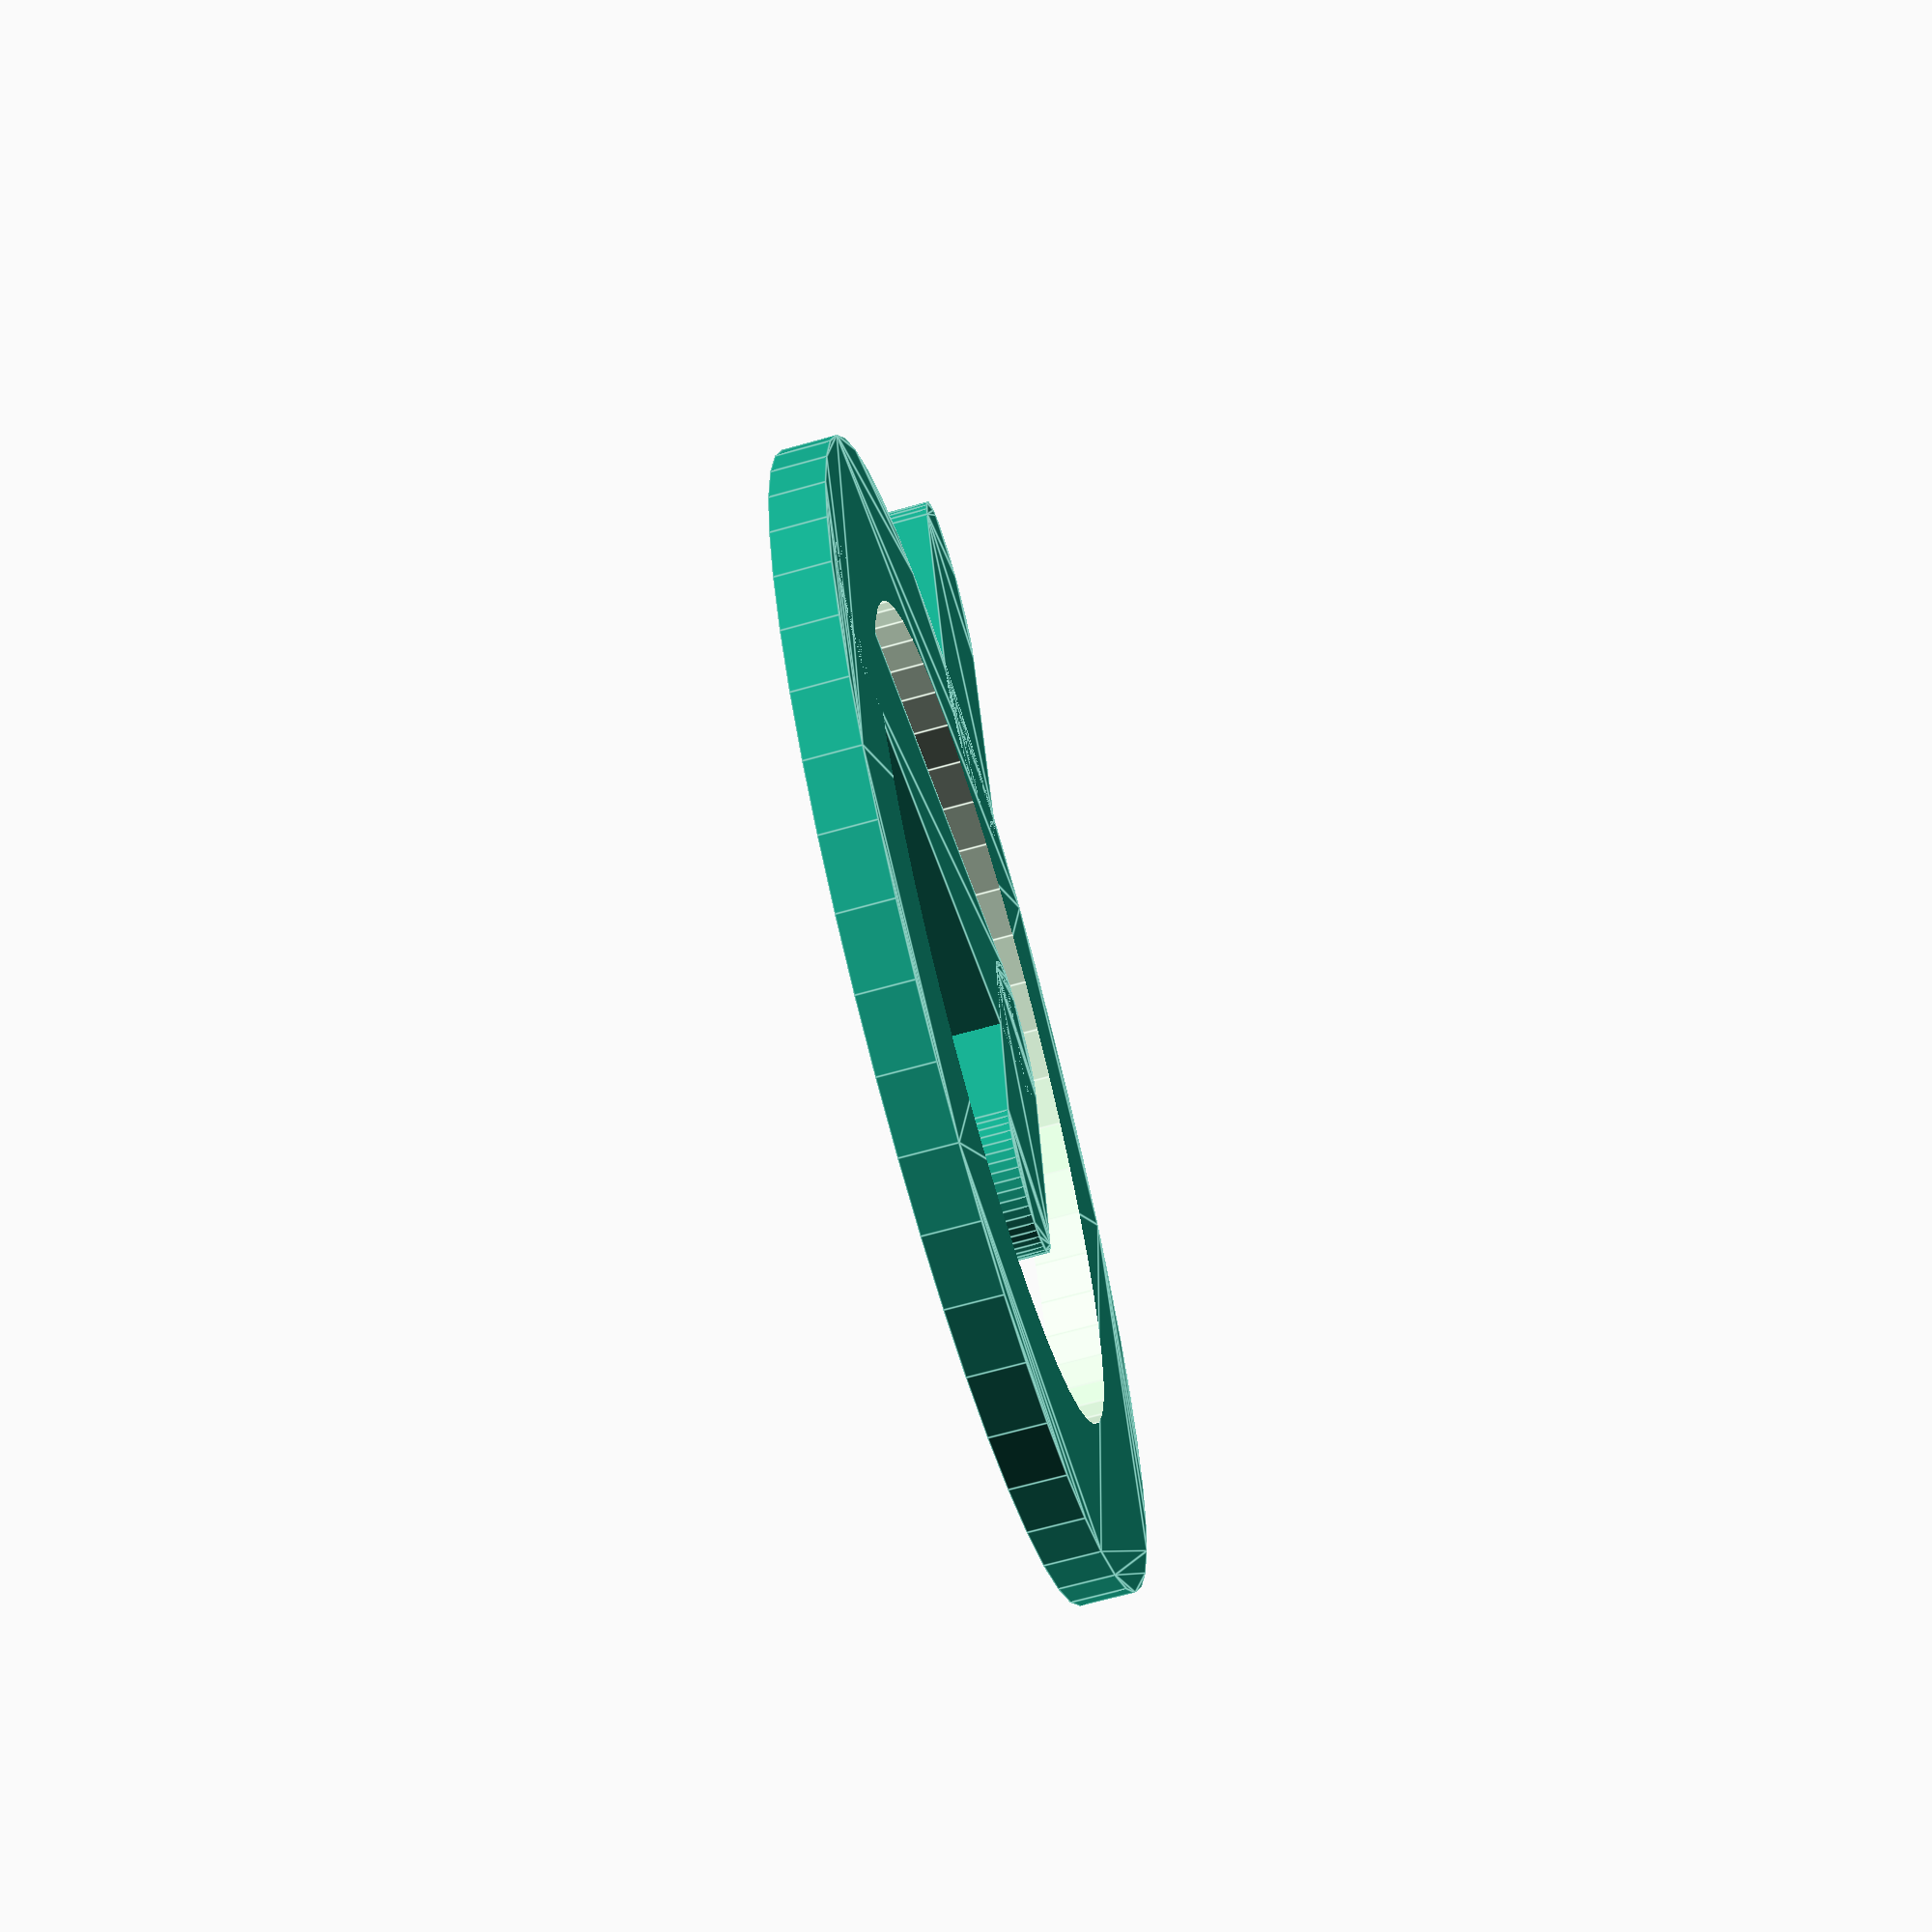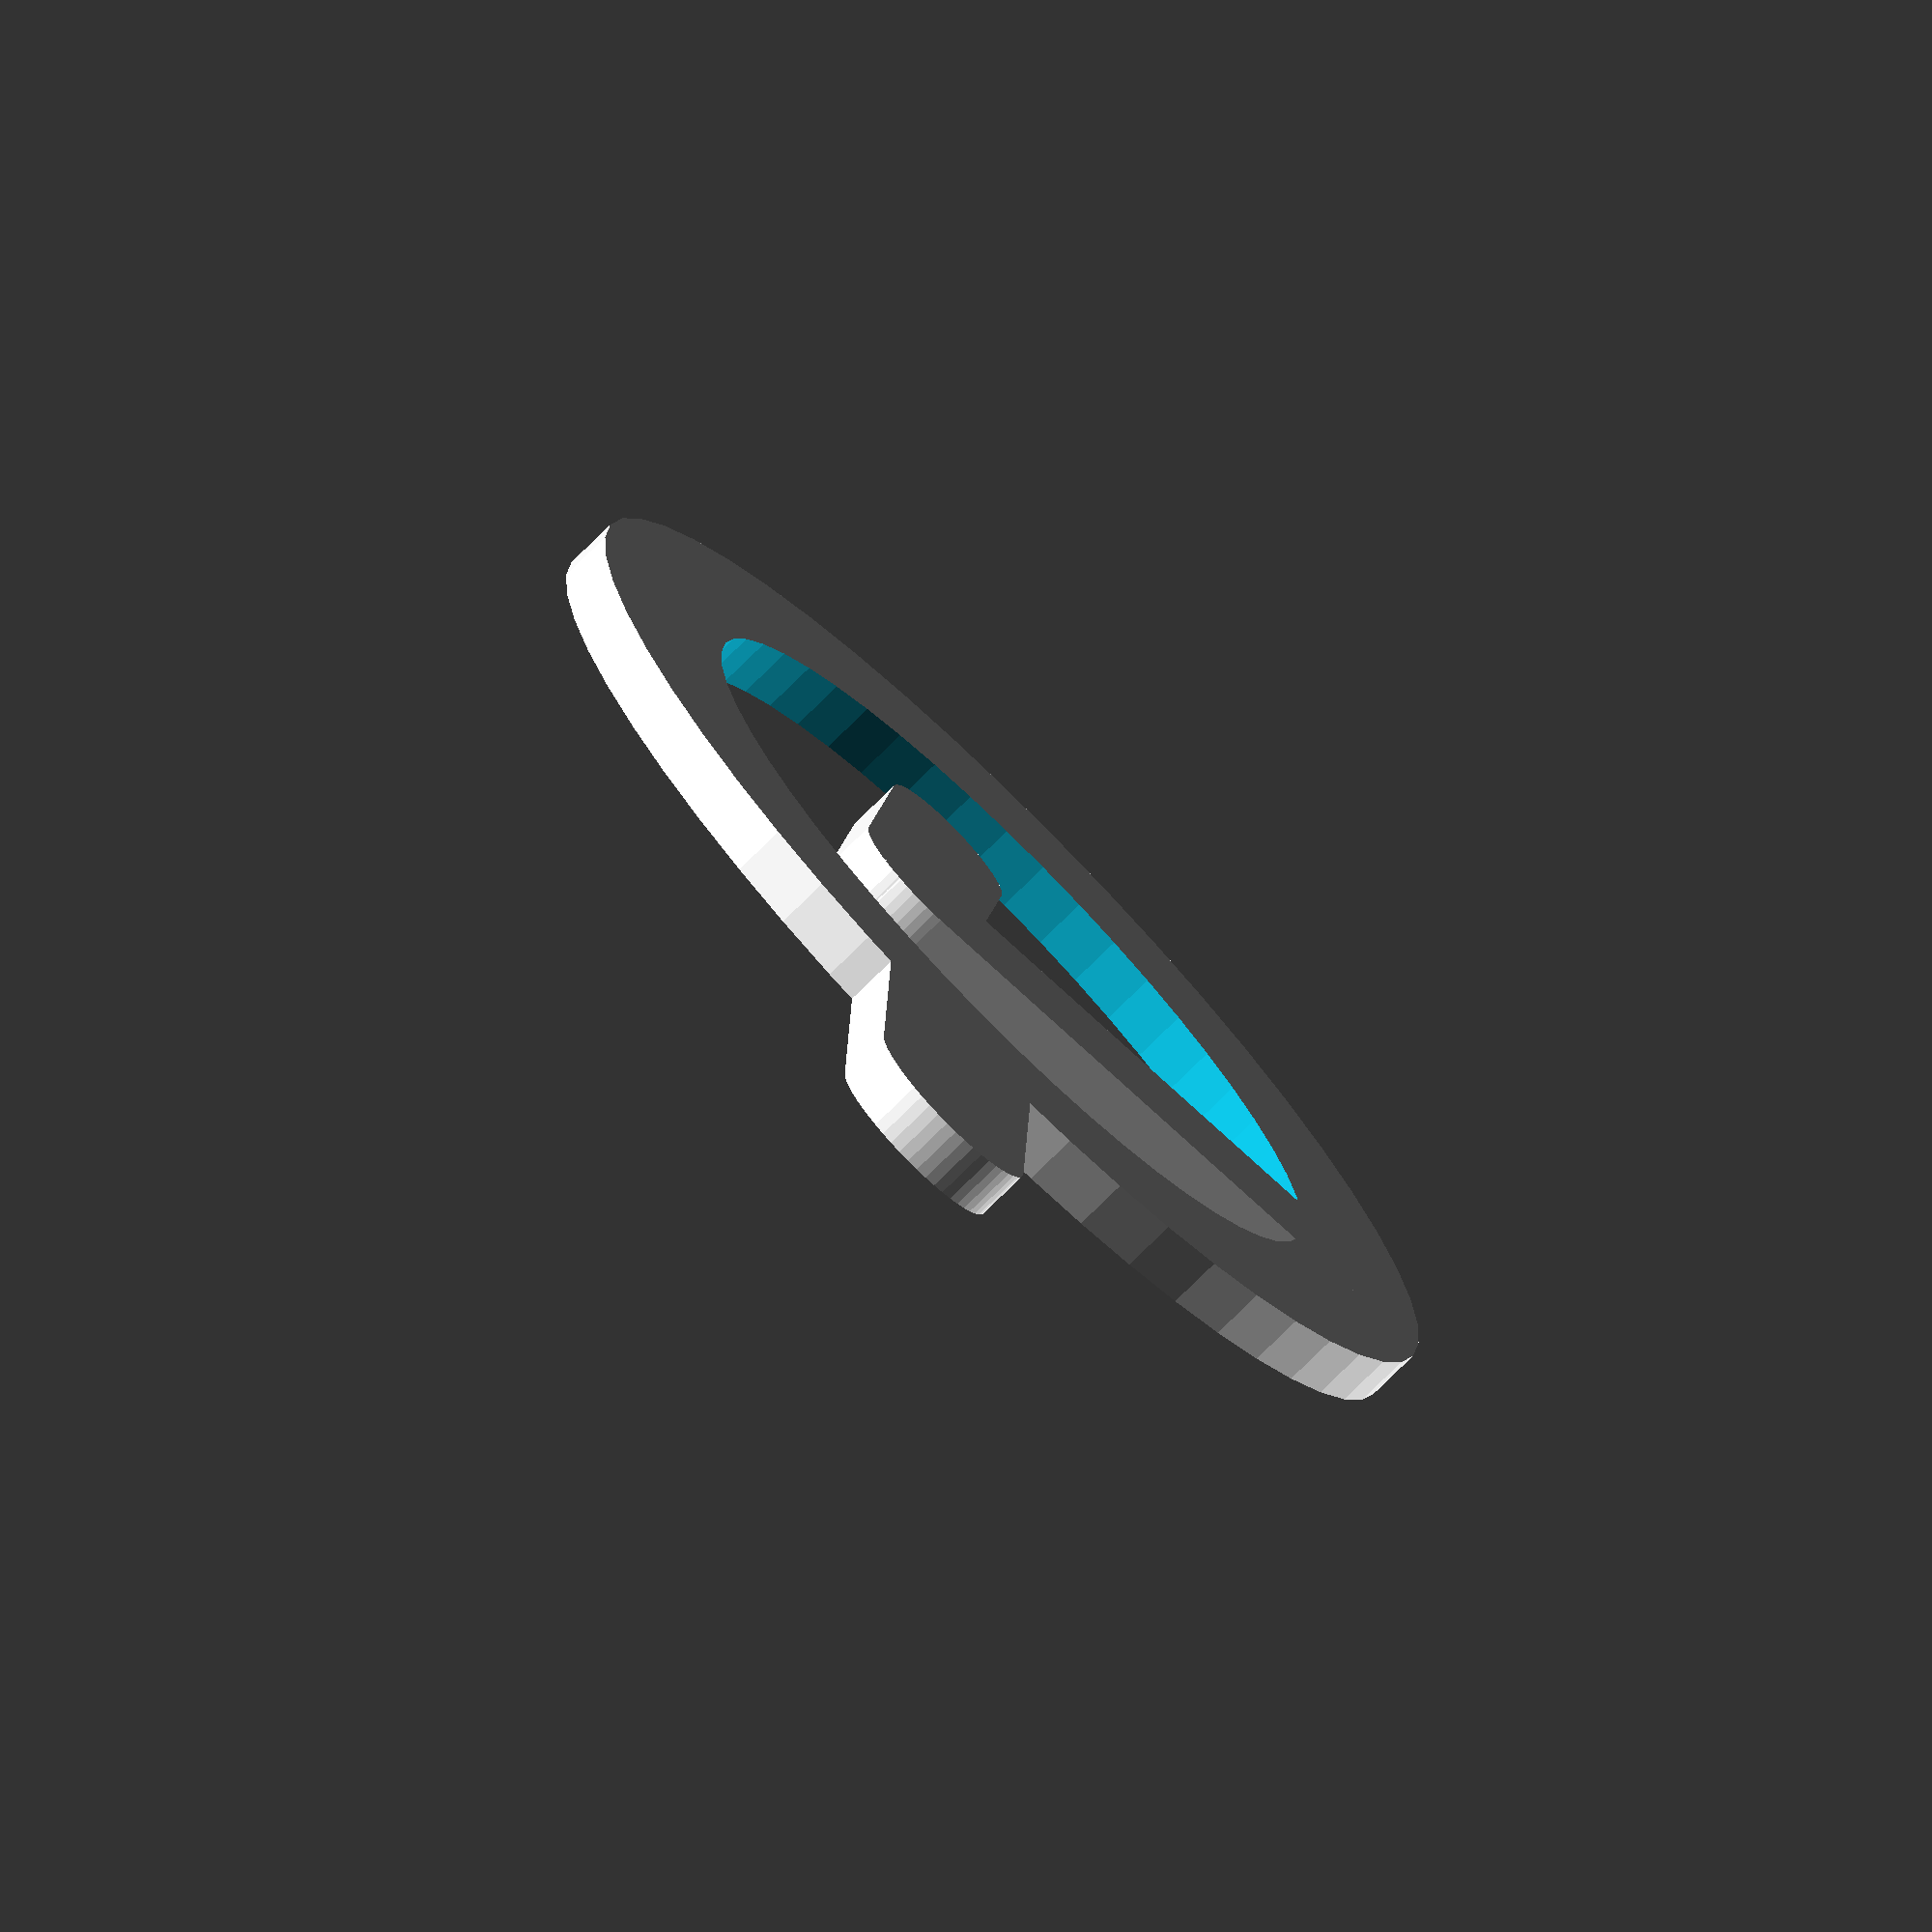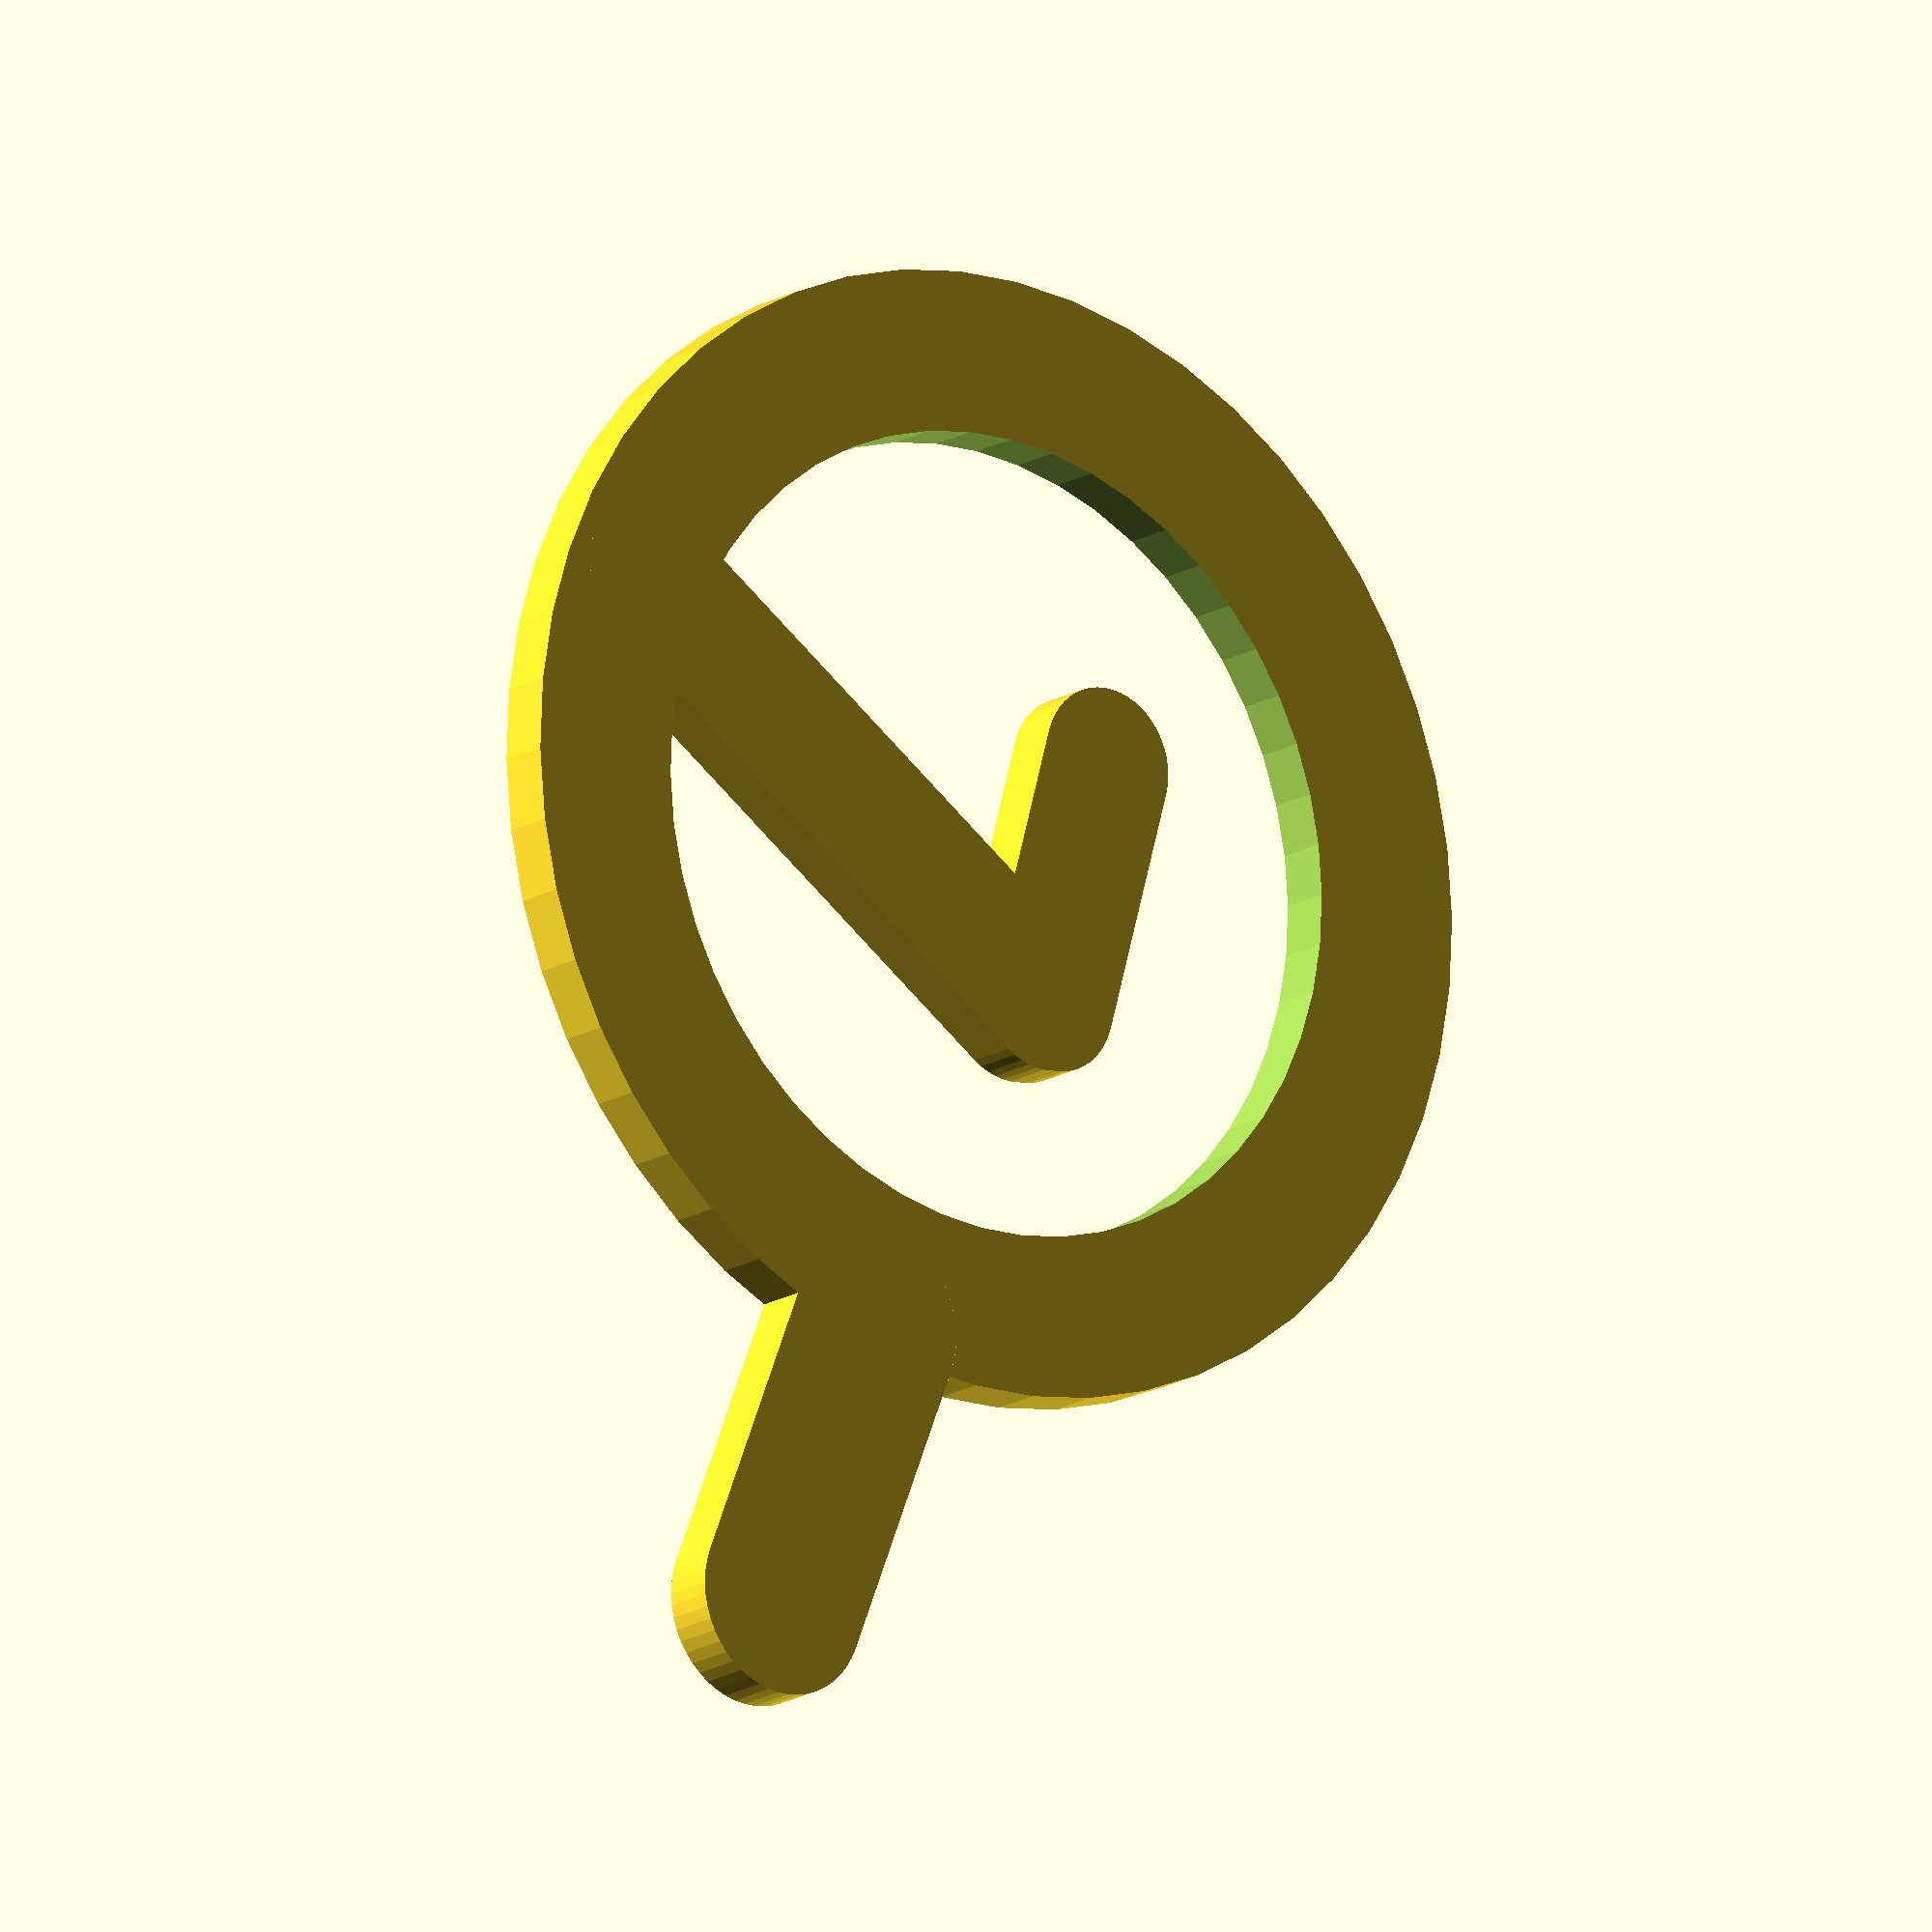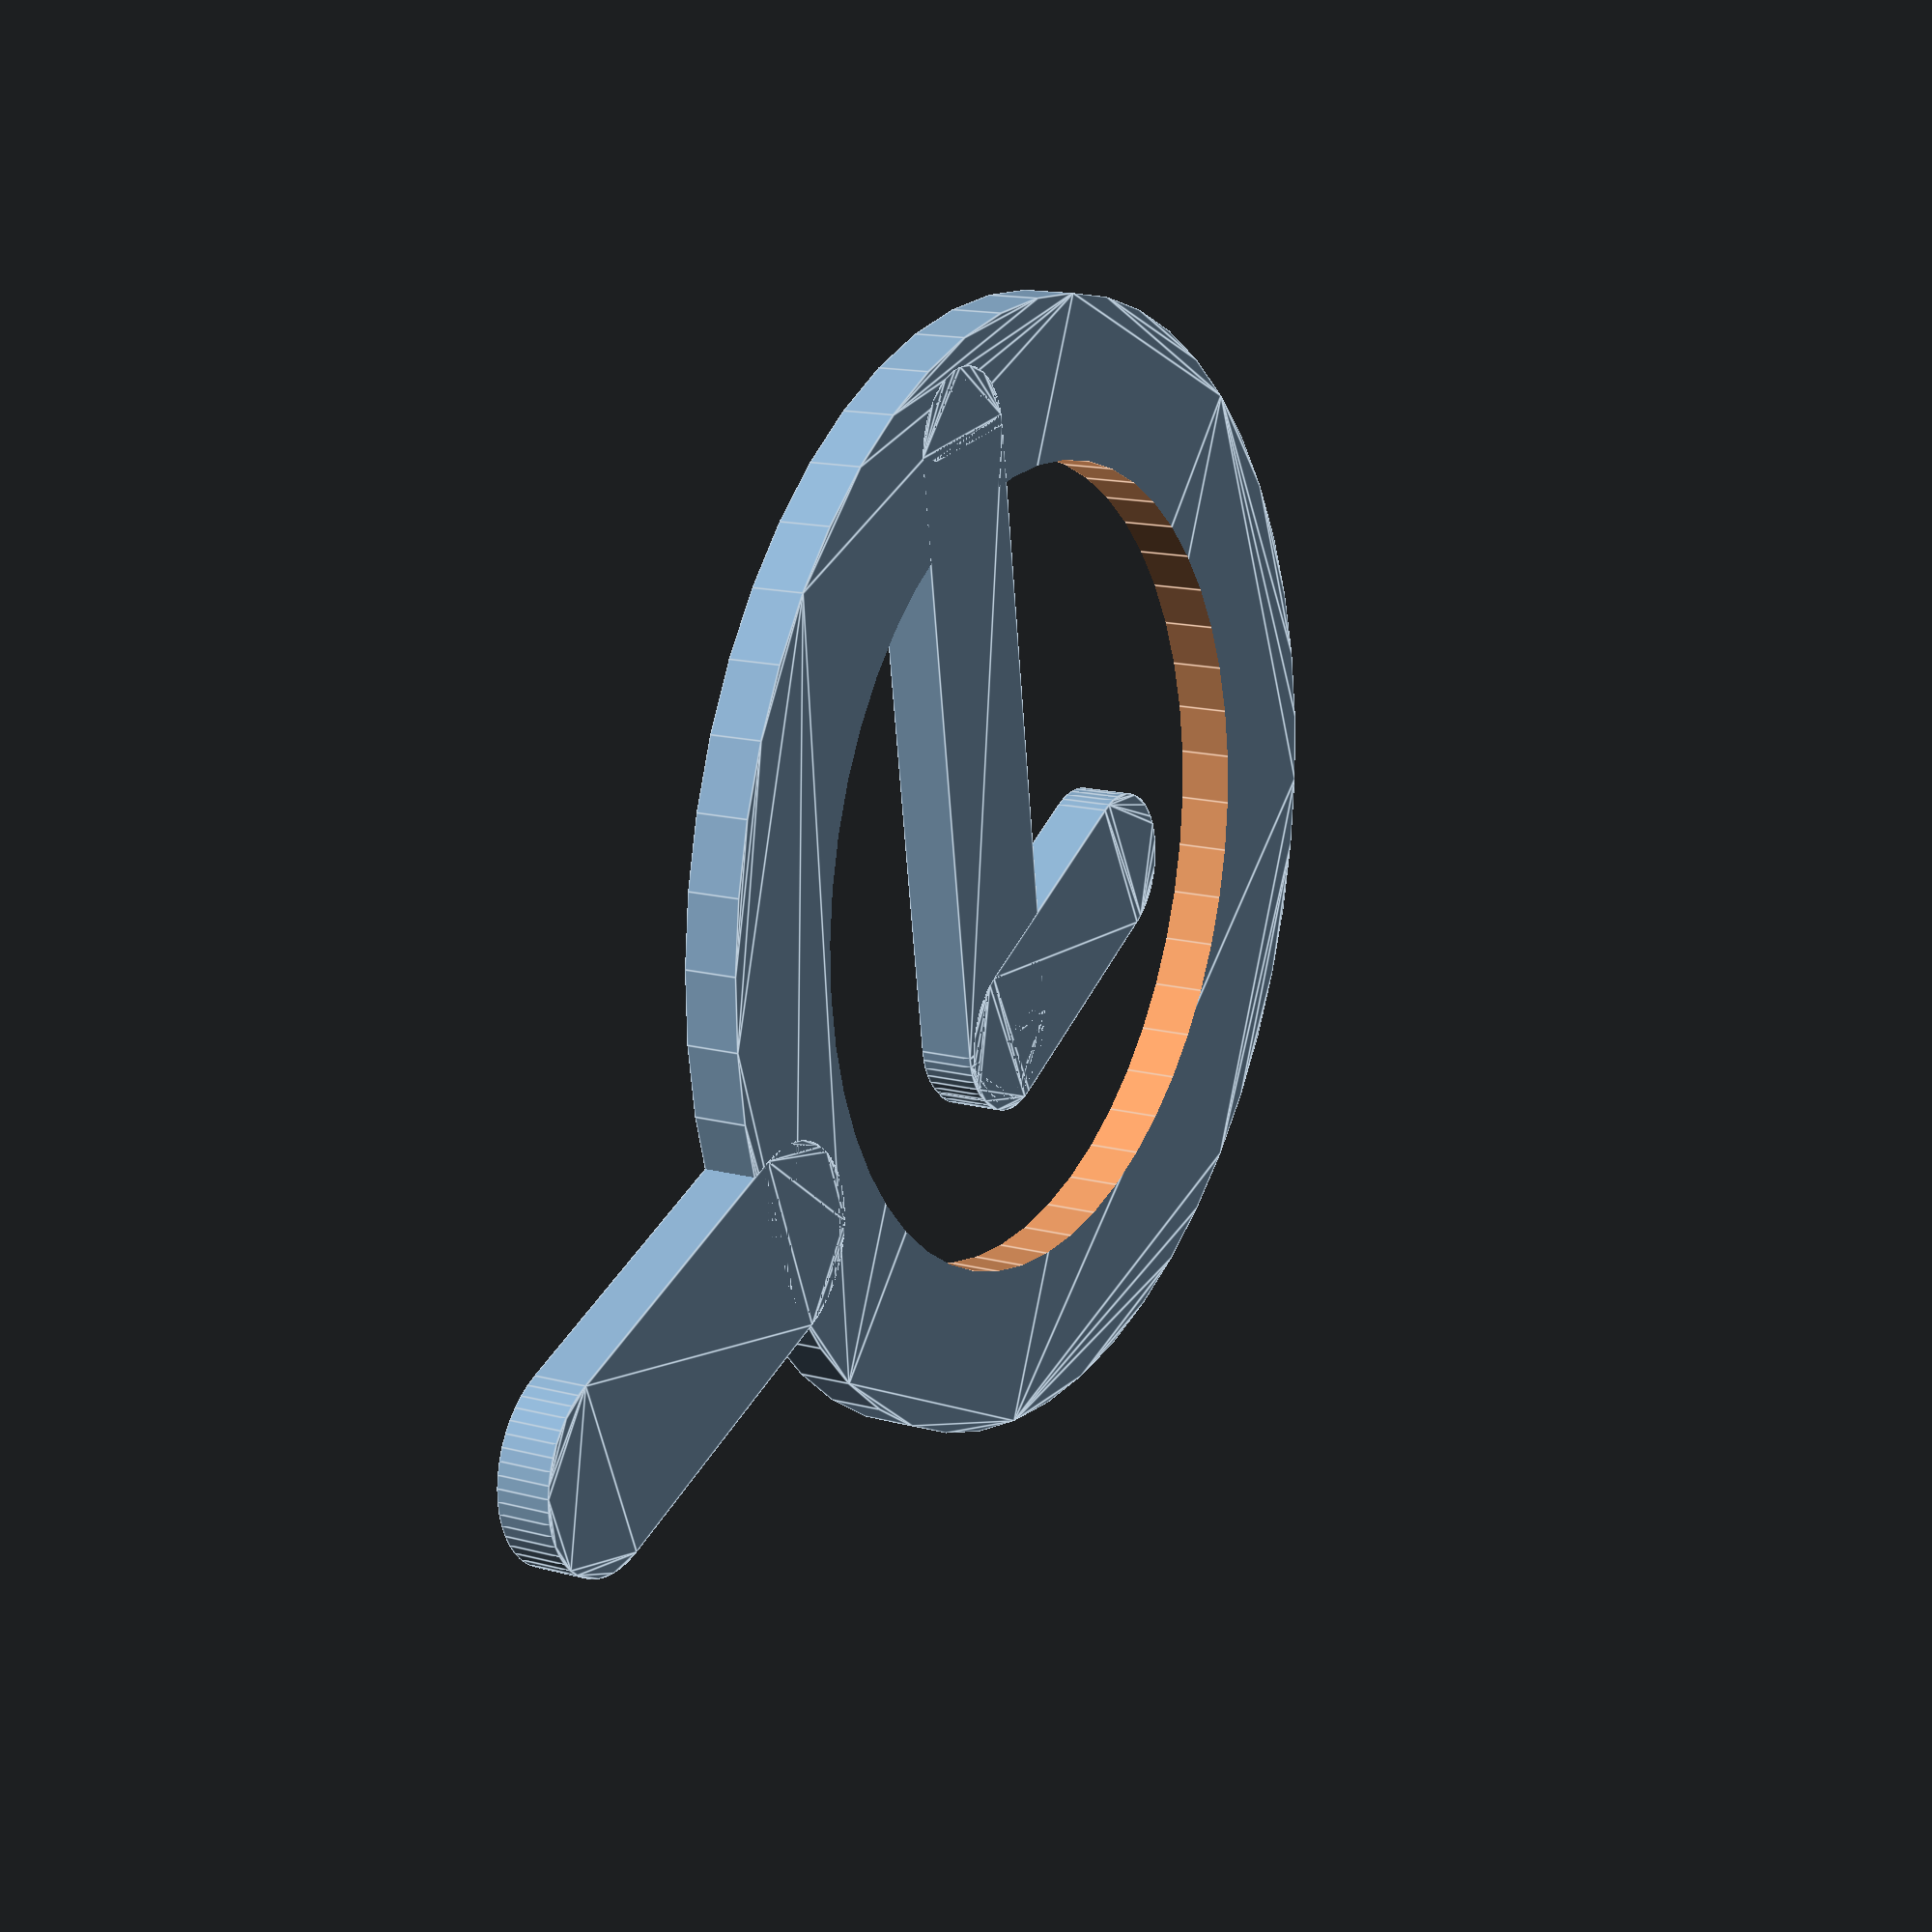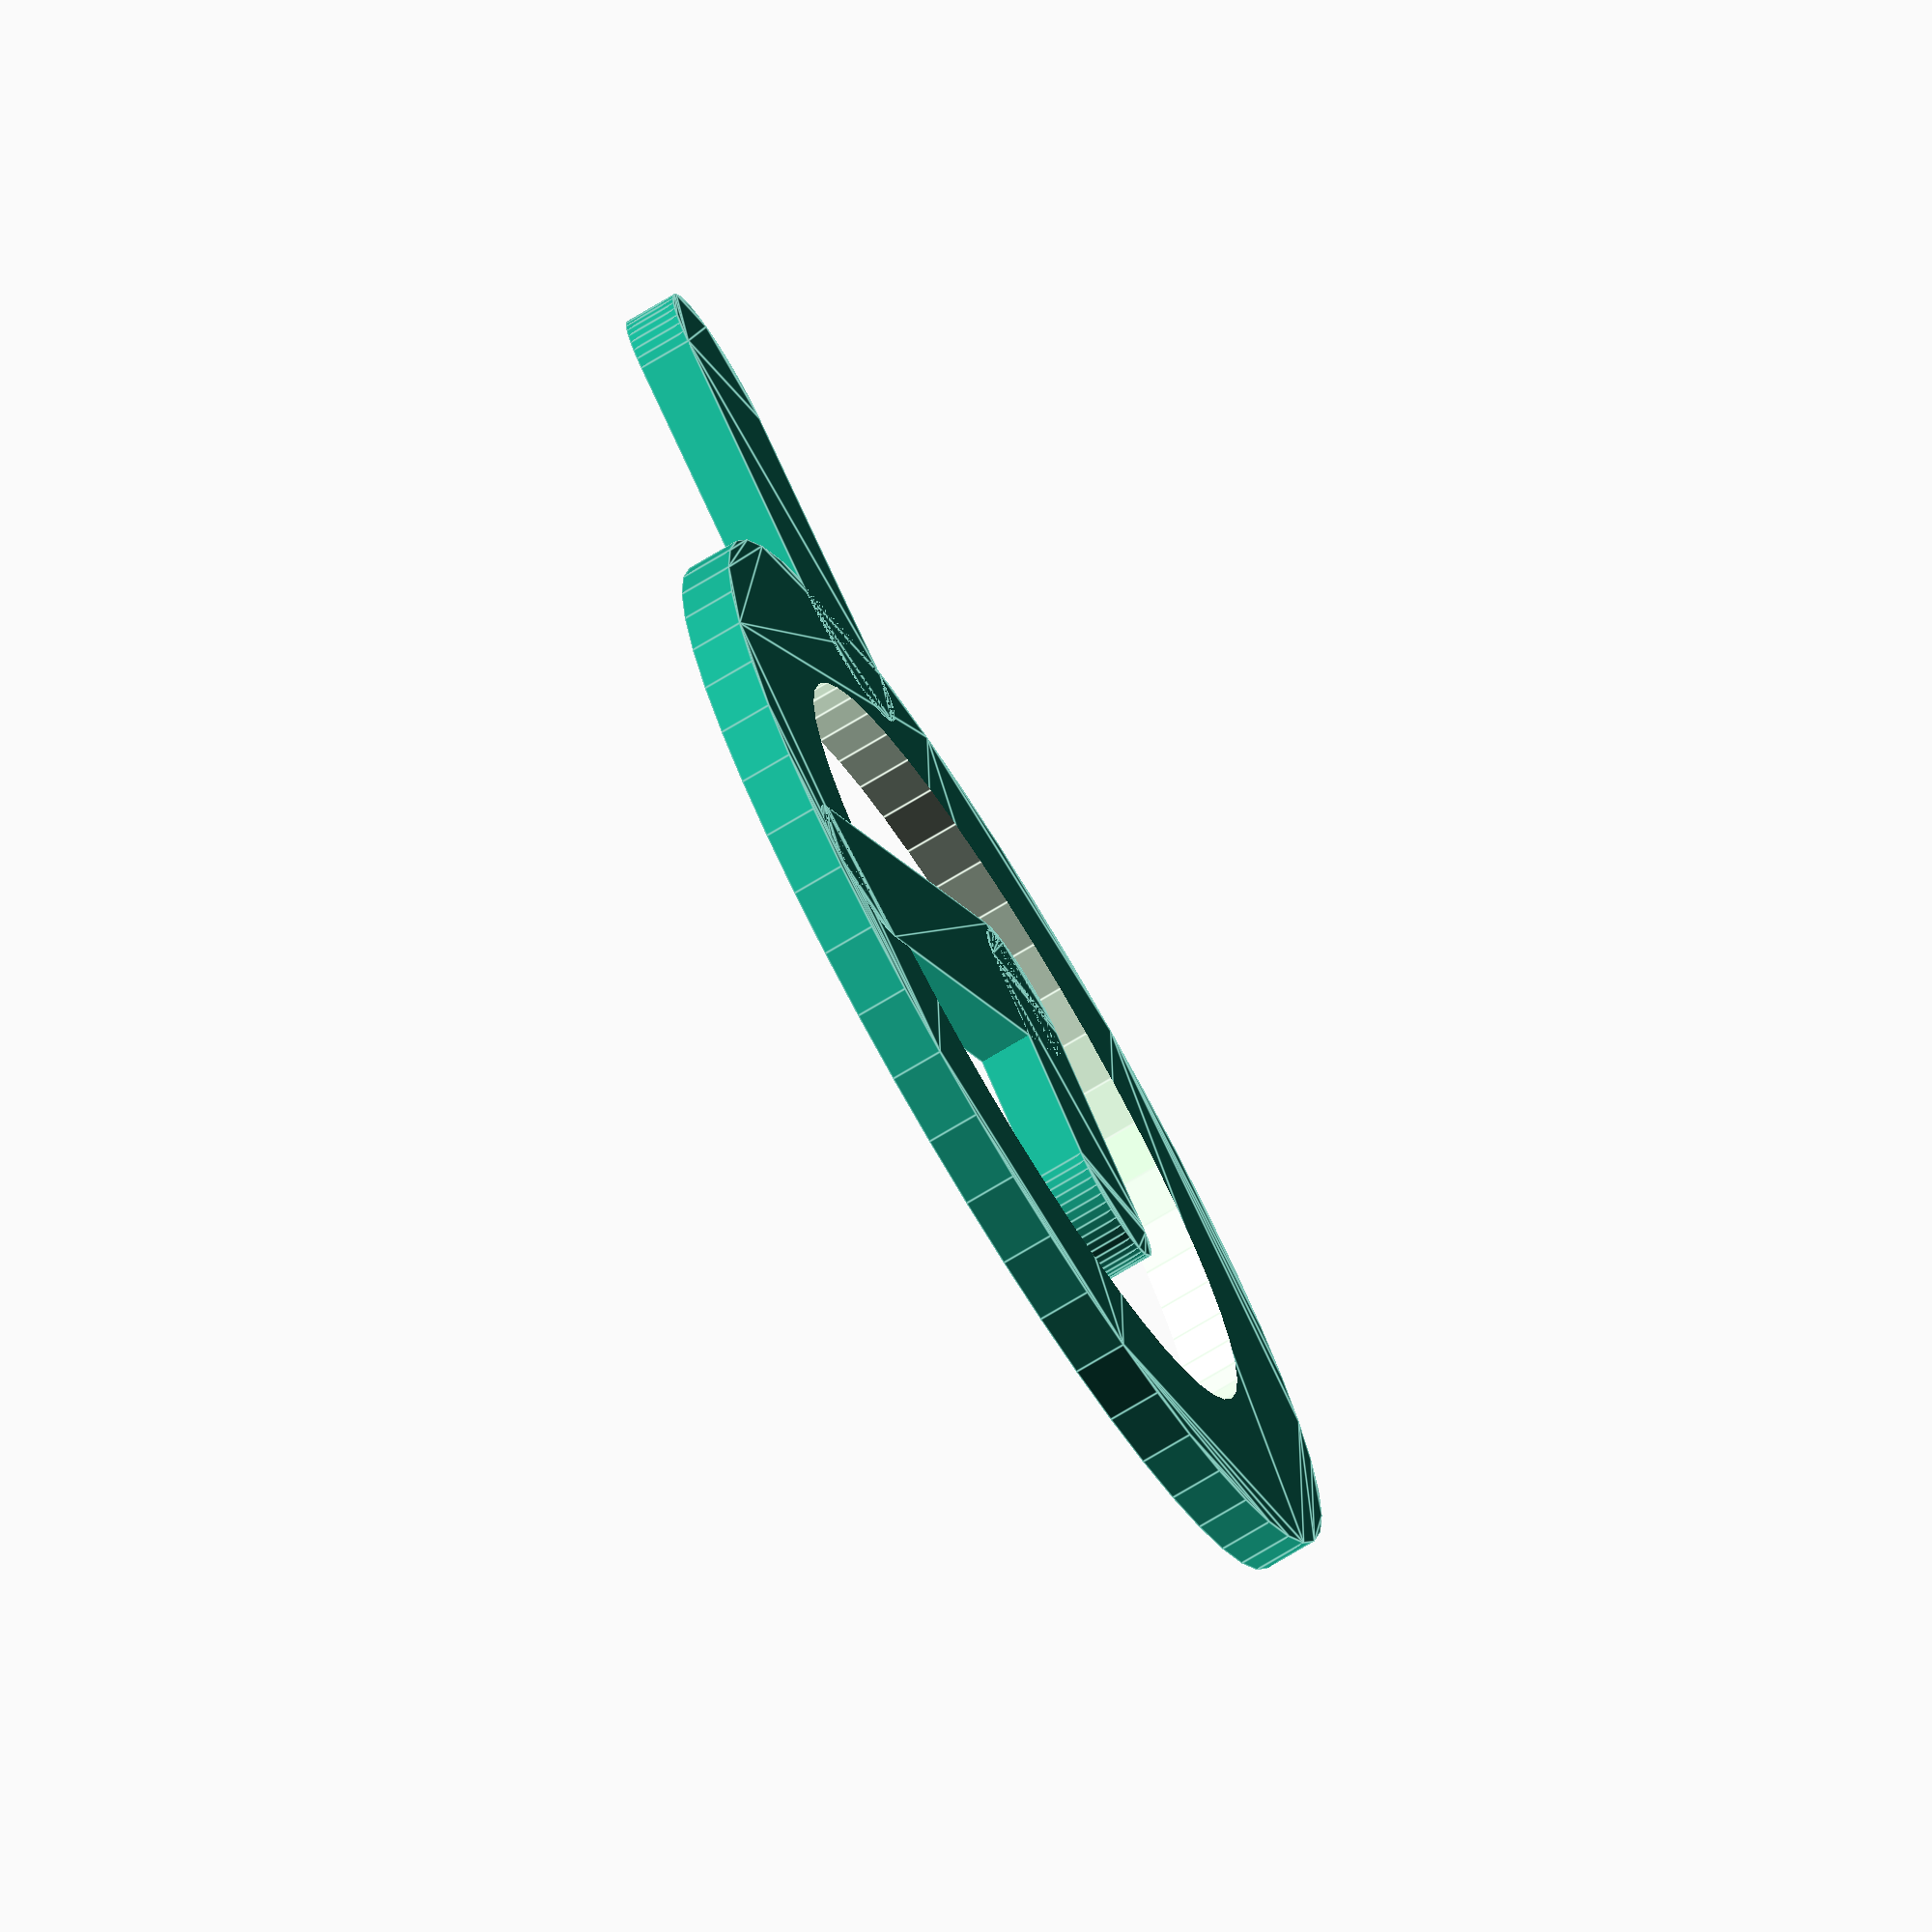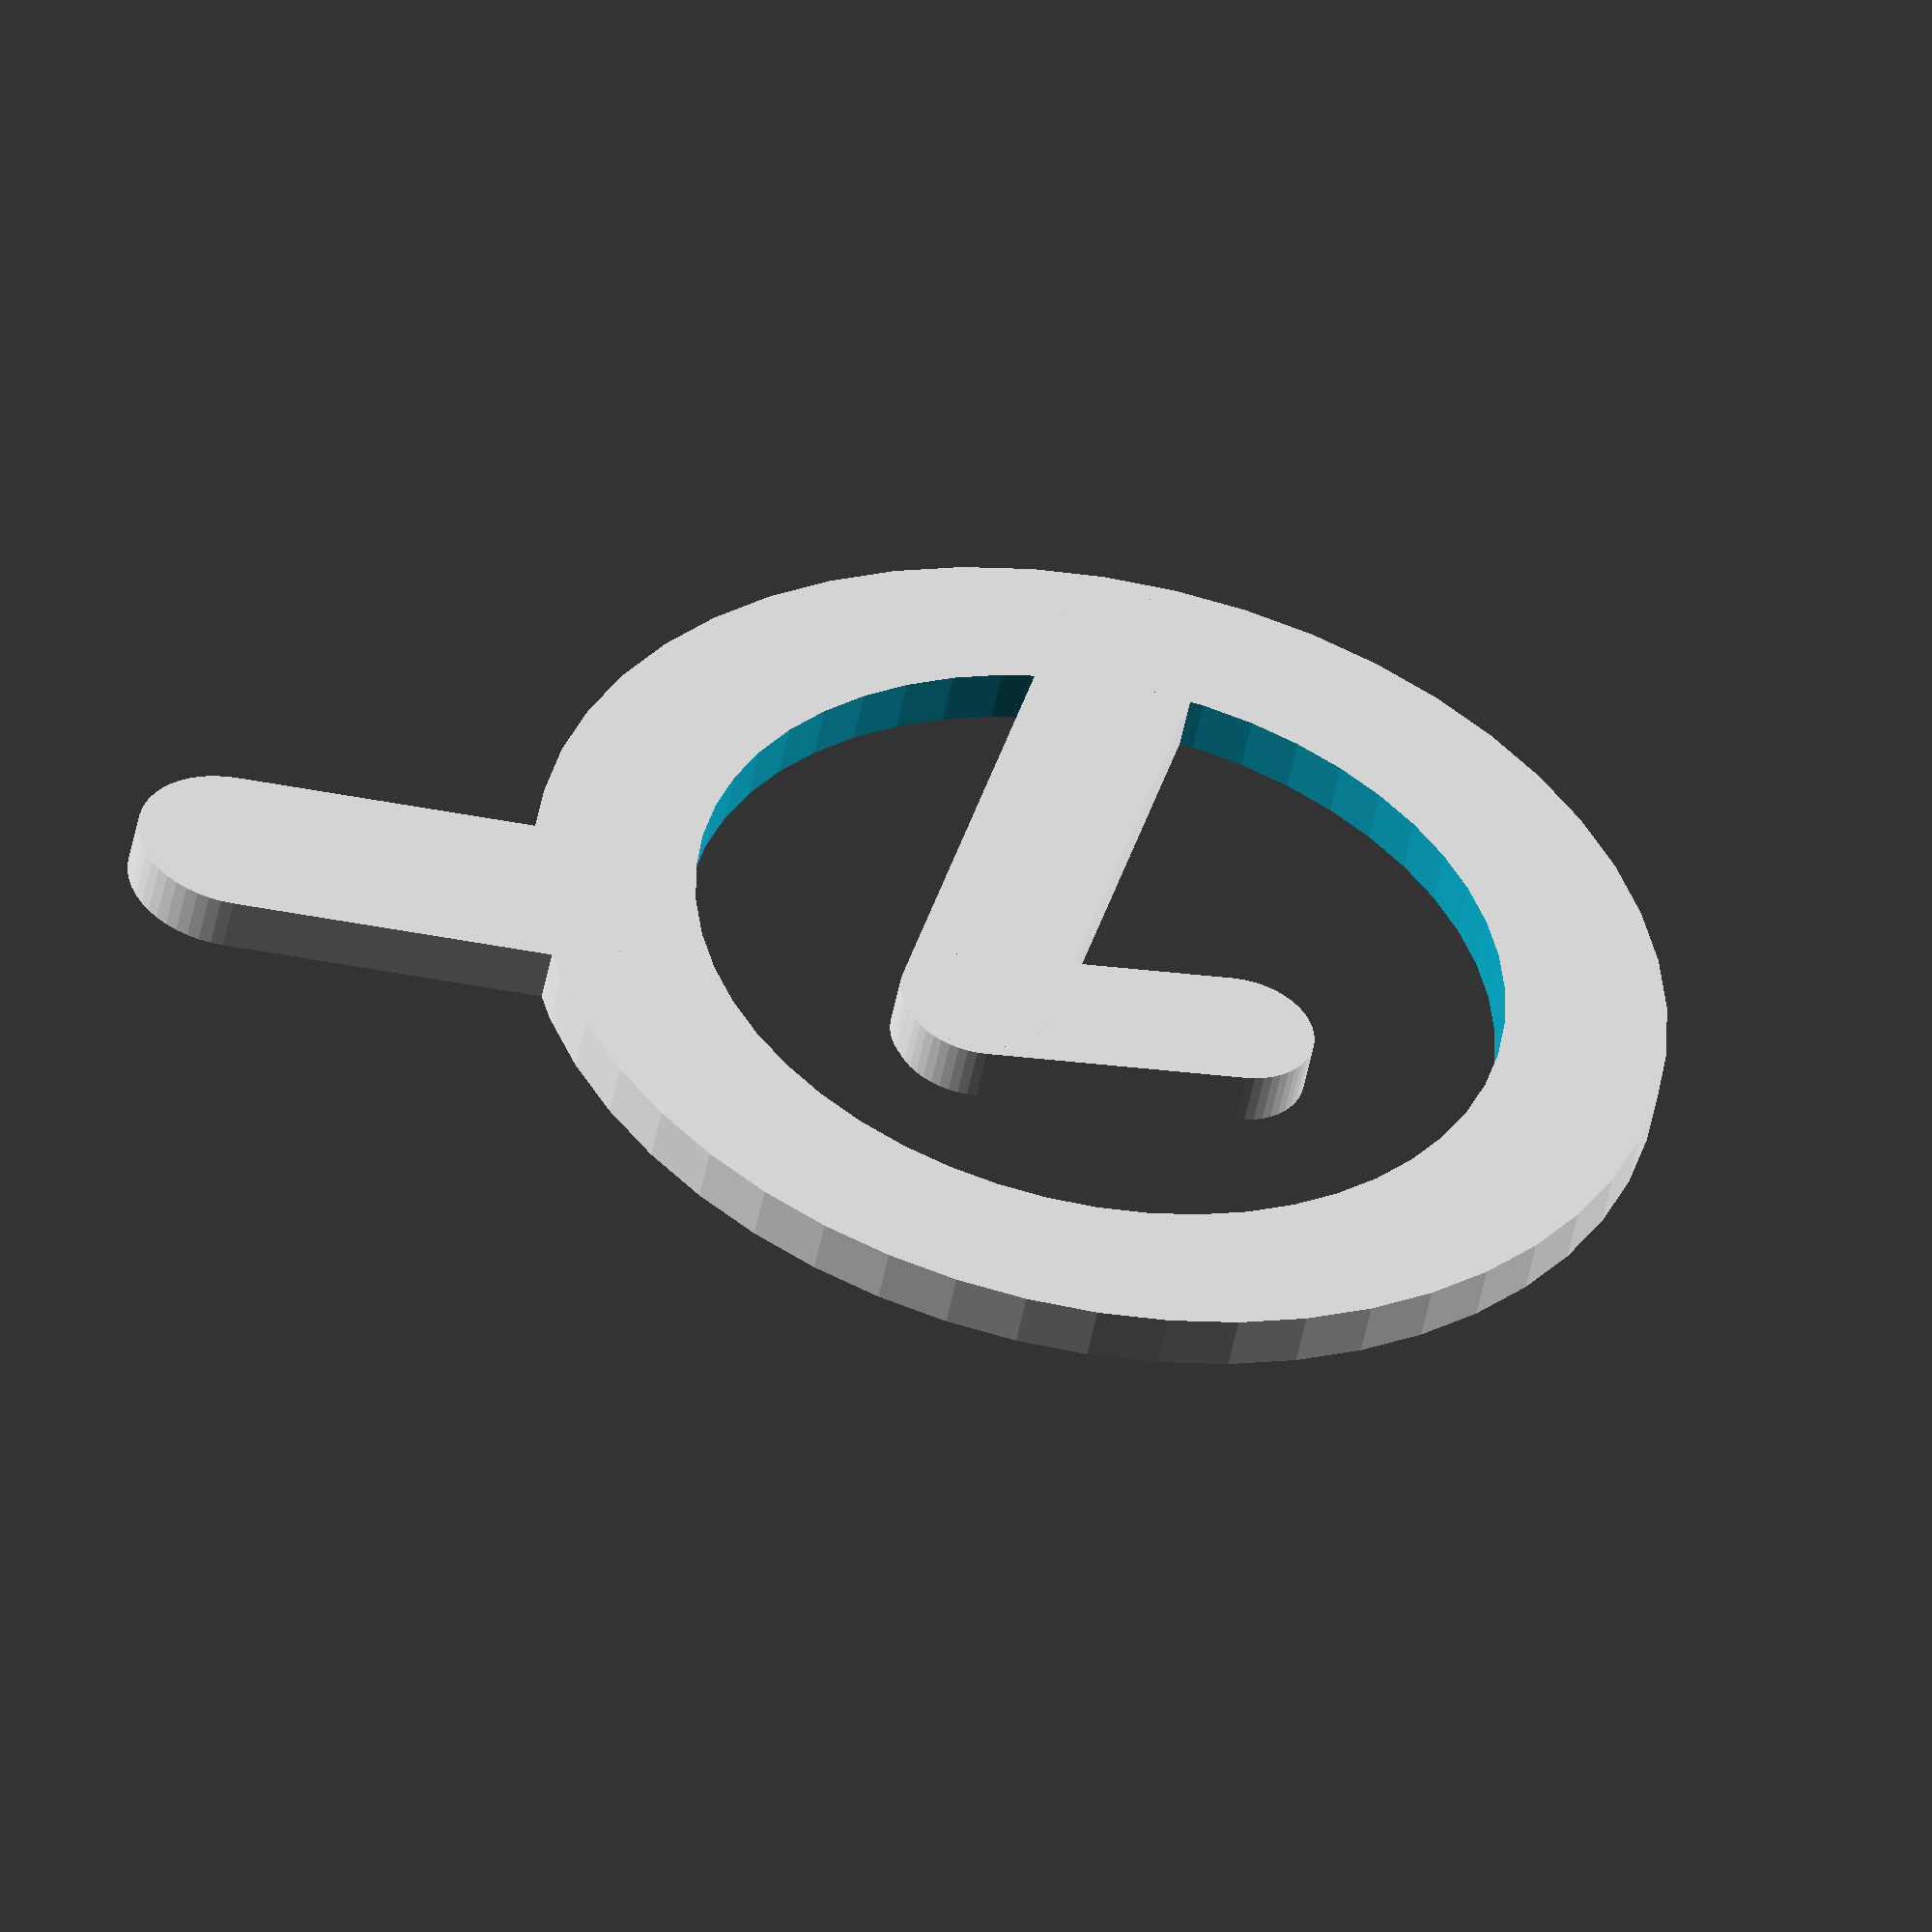
<openscad>
$fn = 50;

union () {
    difference() {
        circle(10.5);
        circle(7.5);
    }

    rotate([0, 0, 148]) {
        translate([-1.7, -3, 0]) {
            minkowski() {
                circle(1.4);
                square([0.0001, 11.1], true);
            }
        }
    }

    rotate([0, 0, -142]) {
        translate([2, 0, 0]) {
            minkowski() {
                circle(1.4);
                square([0.0001, 4.8], true);
            }
        }
    }

    rotate([0, 0, -136]) {
        translate([1, 13, 0]) {
            minkowski() {
                circle(1.8);
                square([0.0001, 6], true);
            }
        }
    }
}
</openscad>
<views>
elev=67.8 azim=209.9 roll=285.7 proj=p view=edges
elev=75.4 azim=45.8 roll=314.8 proj=o view=solid
elev=15.6 azim=22.6 roll=142.1 proj=o view=solid
elev=165.1 azim=156.4 roll=60.1 proj=p view=edges
elev=74.5 azim=178.7 roll=300.9 proj=o view=edges
elev=50.4 azim=312.9 roll=169.1 proj=o view=solid
</views>
